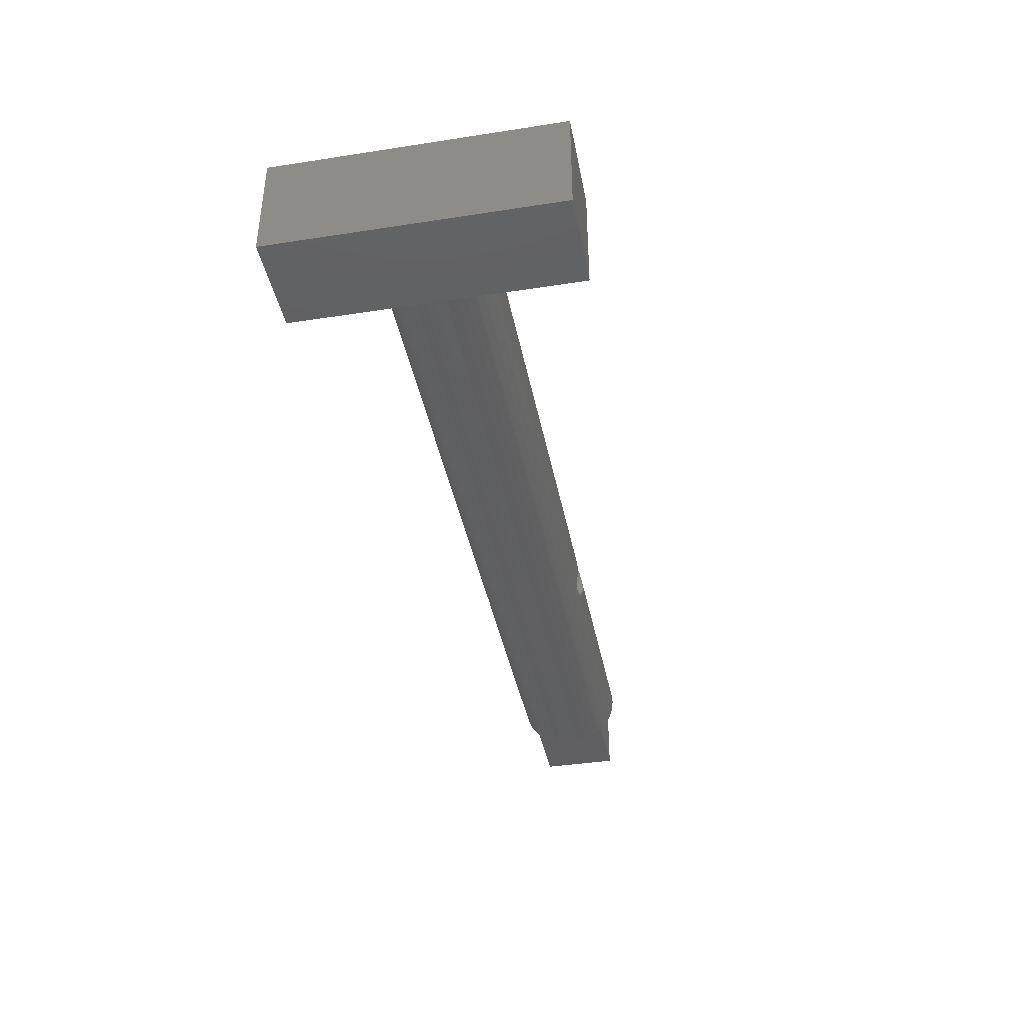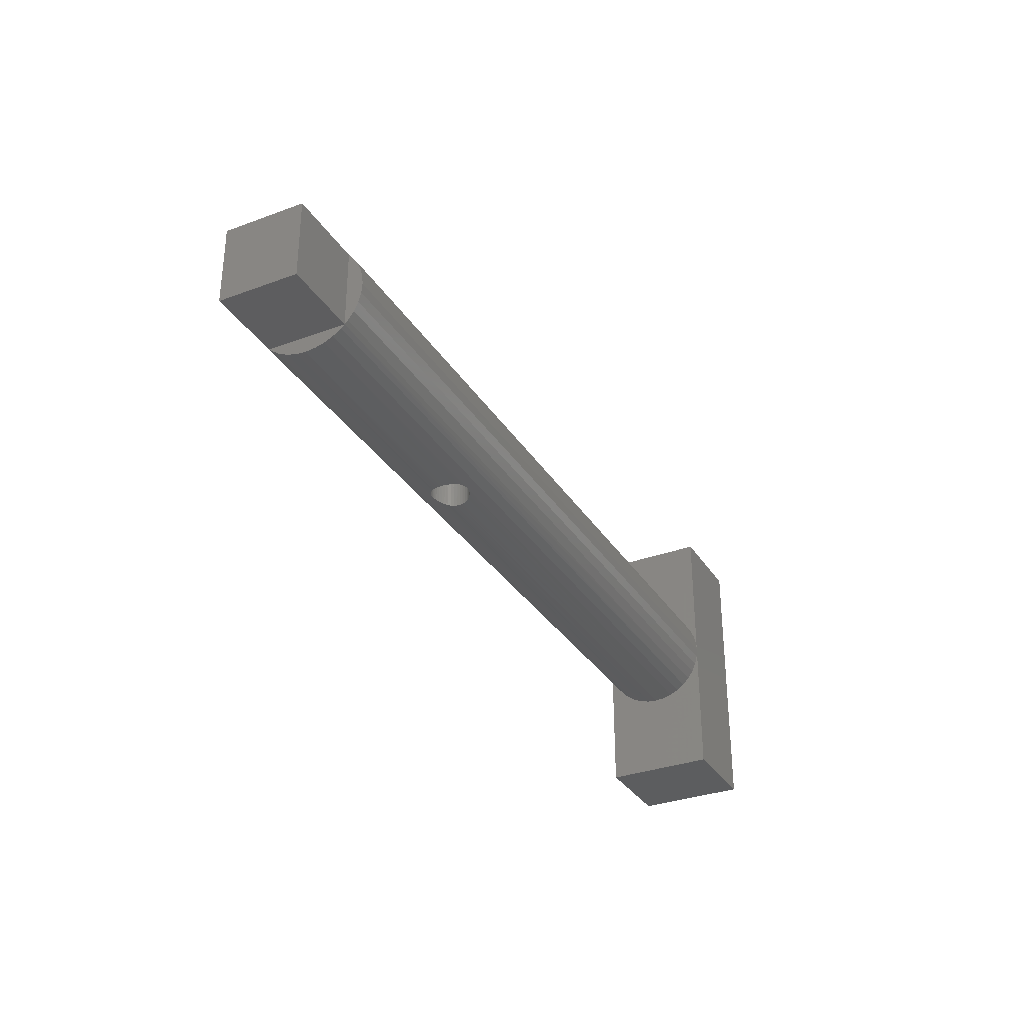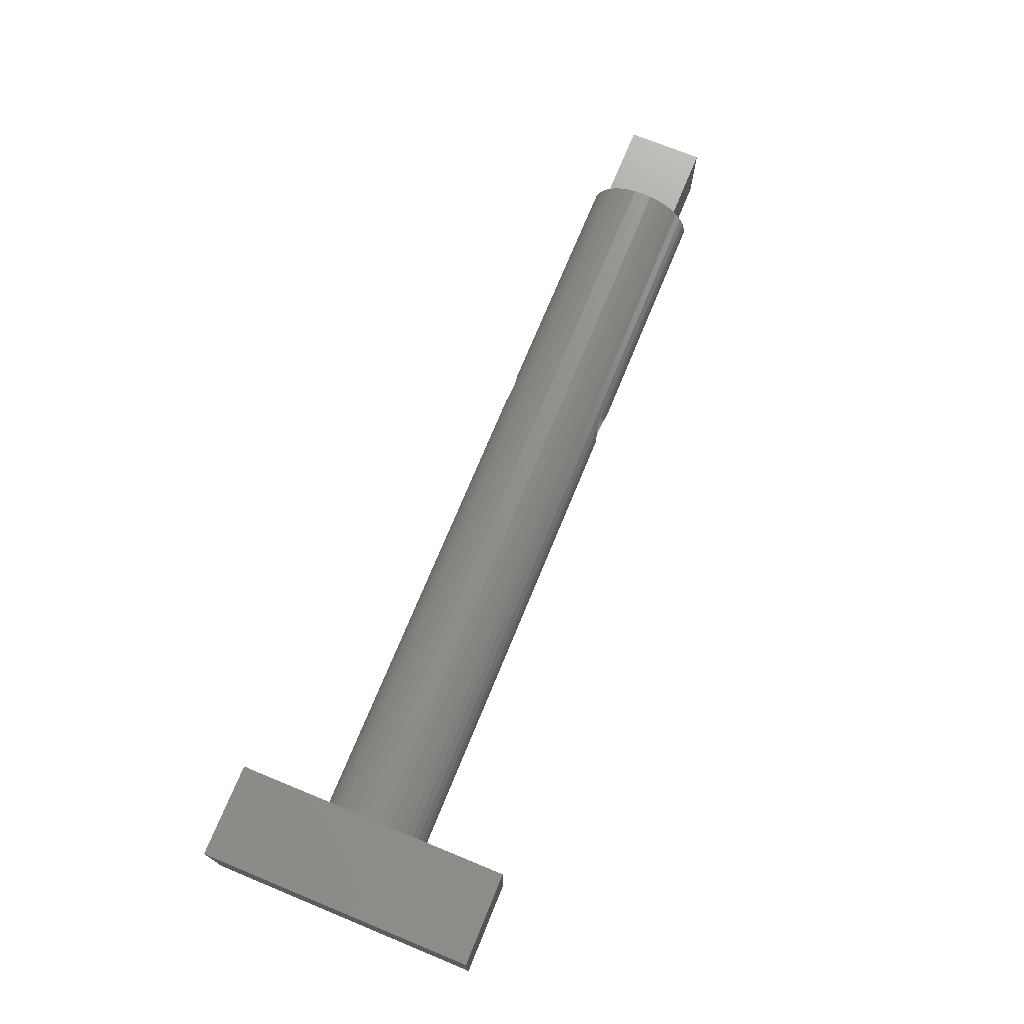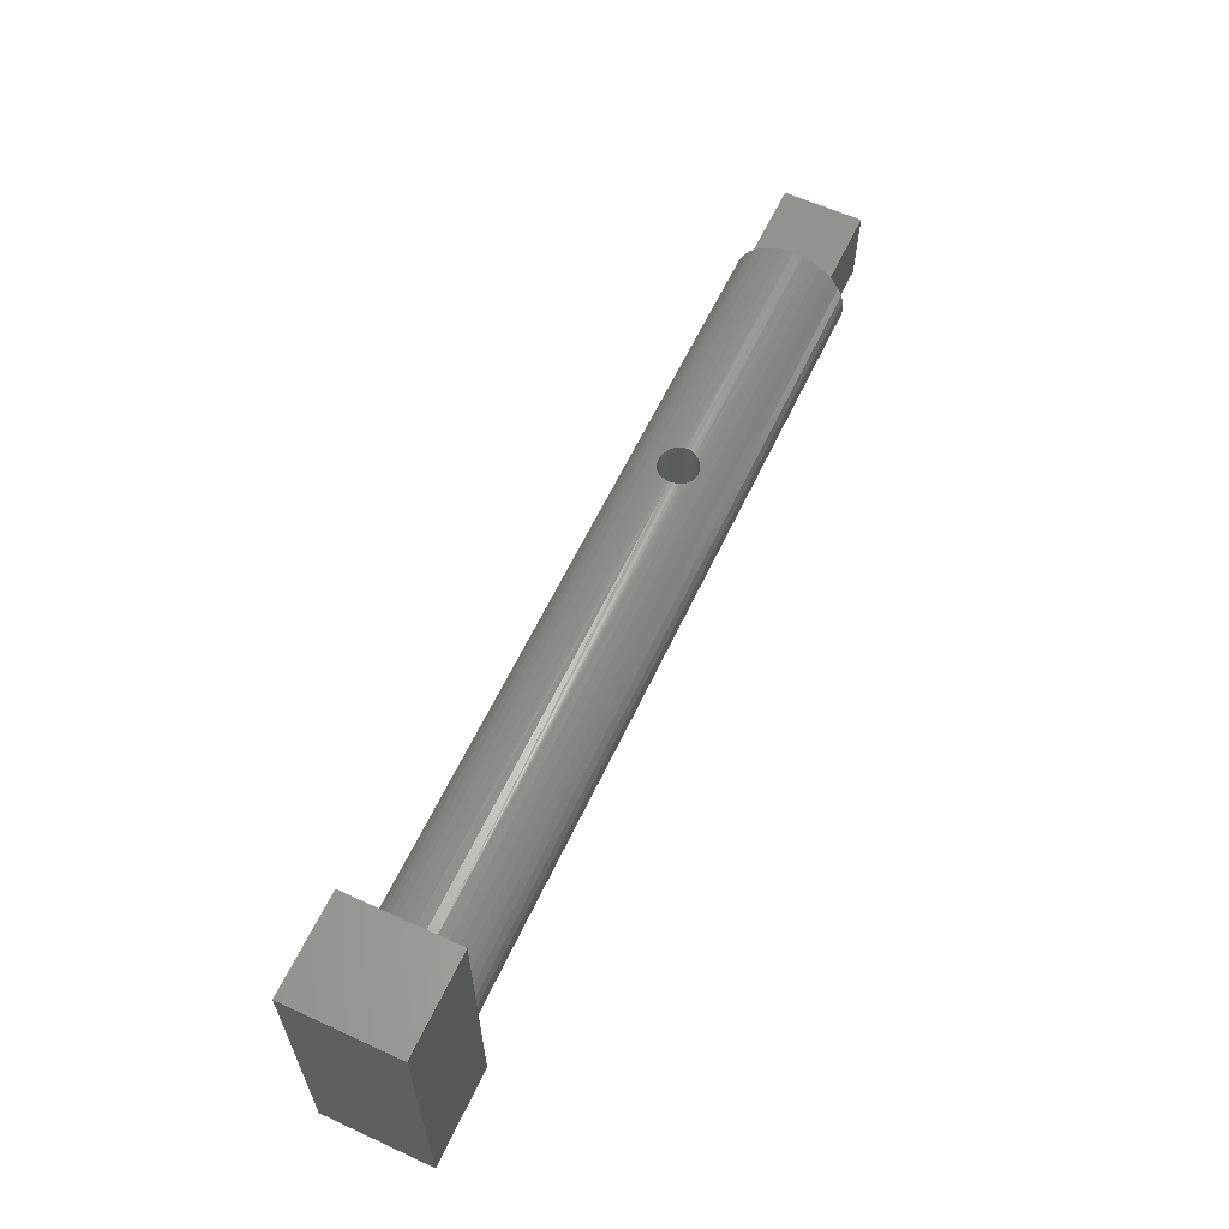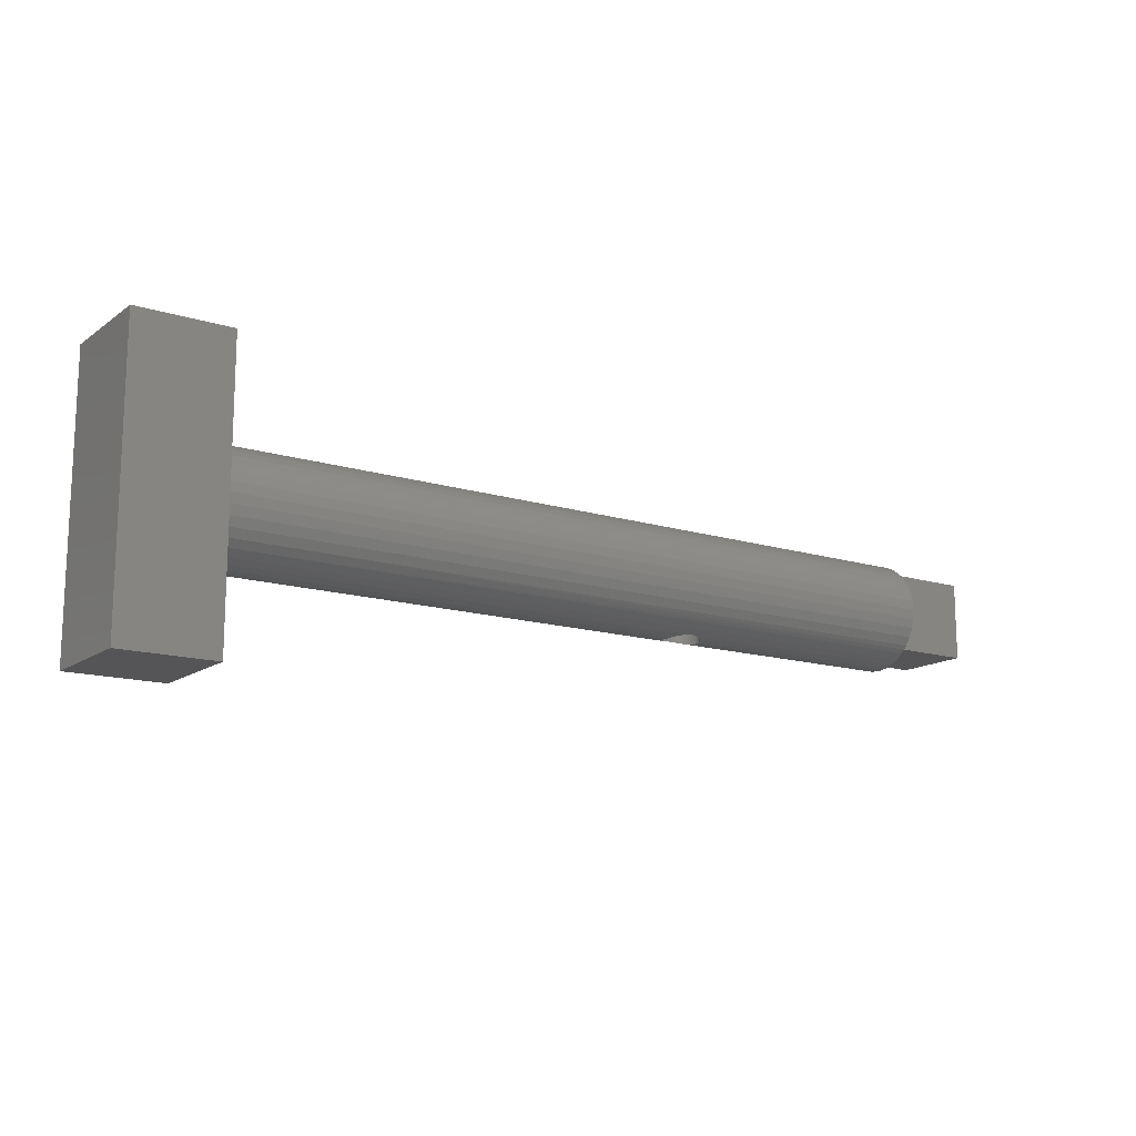
<metadata>
{"format":"stl","ext":"stl","renderer":"f3d","projection":"perspective","resolution":1024,"background":"white","views":[{"elev":-40.0,"azim":-79.2,"up":"+Z"},{"elev":-32.3,"azim":117.3,"up":"+Y"},{"elev":72.2,"azim":-67.7,"up":"+Z"},{"elev":60.8,"azim":-64.9,"up":"+Y"},{"elev":-14.3,"azim":-34.1,"up":"+Y"}]}
</metadata>
<code>
# stl→obj: 265 verts, 548 faces
v 45.22 5.524 16.55
v 45.22 9.626 16.55
v 45.22 5.711 16.72
v 45.22 9.439 16.72
v 45.22 9.025 17.01
v 45.22 8.567 17.23
v 45.22 8.079 17.36
v 45.22 7.575 17.4
v 45.22 7.071 17.36
v 45.22 6.583 17.23
v 45.22 6.125 17.01
v 45.22 9.626 12.45
v 45.22 9.797 12.64
v 45.22 10.3 13.51
v 45.22 10.43 14
v 45.22 9.797 16.36
v 45.22 10.09 13.05
v 45.22 10.47 14.5
v 45.22 10.43 15
v 45.22 10.09 15.95
v 45.22 10.3 15.49
v 45.22 5.524 12.45
v 45.22 9.439 12.28
v 45.22 5.711 12.28
v 45.22 6.125 11.99
v 45.22 6.583 11.77
v 45.22 9.025 11.99
v 45.22 7.071 11.64
v 45.22 7.575 11.6
v 45.22 8.079 11.64
v 45.22 8.567 11.77
v 32.44 4.718 15
v 32.5 4.698 14.86
v 45.22 4.675 14.5
v 32.51 4.695 14.84
v 32.51 4.694 14.83
v 32.55 4.681 14.69
v 32.55 4.68 14.67
v 31.79 4.844 15.48
v 31.81 4.842 15.47
v 45.22 4.85 15.49
v 31.91 4.831 15.44
v 31.96 4.825 15.42
v 32.07 4.807 15.36
v 32.1 4.801 15.35
v 32.21 4.778 15.26
v 32.23 4.774 15.25
v 32.34 4.747 15.14
v 32.35 4.744 15.13
v 45.22 4.719 15
v 32.43 4.719 15
v 32.44 4.719 15
v 31.49 4.852 15.5
v 31.57 4.852 15.5
v 45.22 5.064 15.95
v 31.64 4.852 15.5
v 31.68 4.85 15.49
v 31.74 4.847 15.48
v 30.81 4.747 15.14
v 30.88 4.767 15.22
v 5.07 4.85 15.49
v 30.93 4.778 15.26
v 31 4.794 15.32
v 31.07 4.807 15.36
v 31.14 4.819 15.4
v 31.16 4.822 15.41
v 31.23 4.831 15.44
v 31.3 4.84 15.46
v 31.4 4.846 15.48
v 31.45 4.85 15.49
v 5.07 5.064 15.95
v 5.07 4.719 15
v 30.58 4.68 14.67
v 30.59 4.68 14.67
v 30.62 4.692 14.82
v 30.63 4.696 14.84
v 30.69 4.713 14.97
v 30.71 4.719 15
v 30.71 4.72 15
v 30.77 4.738 15.1
v 30.71 4.719 14
v 5.07 4.719 14
v 30.7 4.718 14
v 30.7 4.716 14.01
v 30.63 4.696 14.15
v 30.63 4.695 14.16
v 30.59 4.682 14.3
v 30.59 4.68 14.33
v 30.58 4.68 14.34
v 30.57 4.675 14.49
v 30.57 4.675 14.5
v 5.07 4.675 14.5
v 30.58 4.678 14.64
v 31.23 4.831 13.56
v 31.17 4.824 13.58
v 31.07 4.807 13.64
v 31.03 4.801 13.66
v 30.93 4.778 13.74
v 30.91 4.773 13.75
v 30.8 4.747 13.86
v 30.79 4.745 13.87
v 31.57 4.852 13.5
v 31.52 4.852 13.5
v 45.22 5.064 13.05
v 5.07 5.064 13.05
v 5.07 5.353 12.64
v 31.48 4.851 13.5
v 31.46 4.85 13.51
v 5.07 4.85 13.51
v 31.4 4.846 13.52
v 31.33 4.842 13.53
v 32.33 4.747 13.86
v 32.26 4.767 13.78
v 45.22 4.85 13.51
v 32.21 4.778 13.74
v 32.13 4.797 13.67
v 32.07 4.807 13.64
v 31.99 4.821 13.59
v 31.91 4.831 13.56
v 31.85 4.839 13.54
v 31.81 4.842 13.53
v 31.74 4.846 13.52
v 31.69 4.85 13.51
v 31.66 4.851 13.5
v 32.55 4.681 14.33
v 32.52 4.69 14.2
v 45.22 4.719 14
v 32.57 4.675 14.54
v 32.57 4.675 14.5
v 32.56 4.679 14.35
v 32.52 4.693 14.18
v 32.51 4.696 14.16
v 32.46 4.713 14.03
v 32.43 4.719 14
v 32.43 4.72 14
v 32.37 4.739 13.9
v 32.44 10.43 14
v 32.5 10.45 14.14
v 32.51 10.45 14.16
v 32.51 10.46 14.17
v 32.55 10.47 14.31
v 32.55 10.47 14.33
v 31.79 10.31 13.52
v 31.81 10.31 13.53
v 31.91 10.32 13.56
v 31.96 10.33 13.58
v 32.07 10.34 13.64
v 32.1 10.35 13.65
v 32.21 10.37 13.74
v 32.23 10.38 13.75
v 32.34 10.4 13.86
v 32.35 10.41 13.87
v 32.43 10.43 14
v 31.49 10.3 13.5
v 31.57 10.3 13.5
v 31.64 10.3 13.5
v 31.68 10.3 13.51
v 31.74 10.3 13.52
v 30.81 10.4 13.86
v 30.88 10.38 13.78
v 5.07 10.3 13.51
v 30.93 10.37 13.74
v 31 10.36 13.68
v 31.07 10.34 13.64
v 31.14 10.33 13.6
v 31.16 10.33 13.59
v 31.23 10.32 13.56
v 31.3 10.31 13.54
v 31.4 10.3 13.52
v 31.45 10.3 13.51
v 5.07 10.09 13.05
v 5.07 10.43 14
v 30.58 10.47 14.33
v 30.59 10.47 14.33
v 30.62 10.46 14.18
v 30.63 10.45 14.16
v 30.69 10.44 14.03
v 30.71 10.43 14
v 30.77 10.41 13.9
v 30.71 10.43 15
v 5.07 10.43 15
v 30.7 10.43 15
v 30.7 10.43 14.99
v 30.63 10.45 14.85
v 30.63 10.45 14.84
v 30.59 10.47 14.7
v 30.59 10.47 14.67
v 30.58 10.47 14.66
v 30.57 10.47 14.51
v 30.57 10.47 14.5
v 5.07 10.47 14.5
v 30.58 10.47 14.36
v 31.23 10.32 15.44
v 31.17 10.33 15.42
v 31.07 10.34 15.36
v 31.03 10.35 15.34
v 30.93 10.37 15.26
v 30.91 10.38 15.25
v 30.8 10.4 15.14
v 30.79 10.41 15.13
v 31.57 10.3 15.5
v 31.52 10.3 15.5
v 5.07 10.09 15.95
v 5.07 9.797 16.36
v 31.48 10.3 15.5
v 31.46 10.3 15.49
v 5.07 10.3 15.49
v 31.4 10.3 15.48
v 31.33 10.31 15.47
v 32.33 10.4 15.14
v 32.26 10.38 15.22
v 32.21 10.37 15.26
v 32.13 10.35 15.33
v 32.07 10.34 15.36
v 31.99 10.33 15.41
v 31.91 10.32 15.44
v 31.85 10.31 15.46
v 31.81 10.31 15.47
v 31.74 10.3 15.48
v 31.69 10.3 15.49
v 31.66 10.3 15.5
v 32.55 10.47 14.67
v 32.52 10.46 14.8
v 32.57 10.47 14.46
v 32.57 10.47 14.5
v 32.56 10.47 14.65
v 32.52 10.46 14.82
v 32.51 10.45 14.84
v 32.46 10.44 14.97
v 32.43 10.43 15
v 32.37 10.41 15.1
v 45.22 5.353 16.36
v 5.07 5.353 16.36
v 5.07 5.711 16.72
v 5.07 6.125 17.01
v 5.07 6.583 17.23
v 5.07 7.071 17.36
v 5.07 7.575 17.4
v 5.07 8.079 17.36
v 5.07 8.567 17.23
v 5.07 9.025 17.01
v 5.07 9.439 16.72
v 5.07 9.797 12.64
v 5.07 9.439 12.28
v 5.07 9.025 11.99
v 5.07 8.567 11.77
v 5.07 8.079 11.64
v 5.07 7.575 11.6
v 5.07 7.071 11.64
v 5.07 6.583 11.77
v 5.07 6.125 11.99
v 5.07 5.711 12.28
v 45.22 5.353 12.64
v 49.22 9.626 12.45
v 49.22 9.626 16.55
v 49.22 5.524 12.45
v 49.22 5.524 16.55
v 5.07 15.07 11.6
v 5.07 15.07 17.4
v 5.07 0.075 11.6
v 0.07 0.075 11.6
v 0.07 15.07 11.6
v 0.07 0.075 17.4
v 5.07 0.075 17.4
v 0.07 15.07 17.4
f 1 2 3
f 3 2 4
f 5 6 7
f 5 7 4
f 4 7 8
f 4 8 9
f 9 10 4
f 4 10 11
f 4 11 3
f 2 12 13
f 14 15 16
f 2 13 16
f 16 13 17
f 16 17 14
f 15 18 16
f 16 18 19
f 16 19 20
f 20 19 21
f 12 22 23
f 23 22 24
f 24 25 23
f 23 25 26
f 23 26 27
f 28 29 30
f 28 30 26
f 26 30 31
f 26 31 27
f 32 33 34
f 34 33 35
f 35 36 34
f 34 36 37
f 34 37 38
f 39 40 41
f 40 42 41
f 41 42 43
f 41 43 44
f 44 45 41
f 41 45 46
f 41 46 47
f 47 48 41
f 41 48 49
f 41 49 50
f 50 49 51
f 50 51 34
f 34 51 52
f 34 52 32
f 53 54 55
f 54 56 55
f 55 56 57
f 55 57 41
f 41 57 58
f 41 58 39
f 59 60 61
f 61 60 62
f 62 63 61
f 61 63 64
f 61 64 65
f 65 66 61
f 61 66 67
f 61 67 68
f 68 69 61
f 61 69 70
f 61 70 71
f 71 70 70
f 71 70 53
f 72 73 74
f 74 75 72
f 72 75 76
f 72 76 77
f 77 78 72
f 72 78 79
f 72 79 61
f 61 79 80
f 61 80 59
f 81 81 82
f 82 81 83
f 83 84 82
f 82 84 85
f 82 85 86
f 86 87 82
f 82 87 88
f 82 88 89
f 89 90 82
f 82 90 91
f 82 91 92
f 92 91 91
f 92 91 72
f 72 91 93
f 72 93 73
f 94 95 82
f 82 95 96
f 96 97 82
f 82 97 98
f 82 98 99
f 99 100 82
f 82 100 101
f 82 101 81
f 102 103 104
f 104 103 105
f 104 105 106
f 103 107 105
f 105 107 108
f 105 108 109
f 109 108 110
f 109 110 82
f 82 110 111
f 82 111 94
f 112 113 114
f 114 113 115
f 115 116 114
f 114 116 117
f 114 117 118
f 118 119 114
f 114 119 120
f 114 120 121
f 121 122 114
f 114 122 123
f 114 123 104
f 104 123 124
f 104 124 102
f 125 126 127
f 38 128 34
f 34 128 129
f 34 129 127
f 127 129 130
f 127 130 125
f 126 131 127
f 127 131 132
f 127 132 133
f 133 134 127
f 127 134 135
f 127 135 114
f 114 135 136
f 114 136 112
f 137 138 18
f 18 138 139
f 139 140 18
f 18 140 141
f 18 141 142
f 143 144 14
f 144 145 14
f 14 145 146
f 14 146 147
f 147 148 14
f 14 148 149
f 14 149 150
f 150 151 14
f 14 151 152
f 14 152 15
f 15 152 153
f 15 153 18
f 18 153 137
f 18 137 137
f 154 155 17
f 155 156 17
f 17 156 157
f 17 157 14
f 14 157 158
f 14 158 143
f 159 160 161
f 161 160 162
f 162 163 161
f 161 163 164
f 161 164 165
f 165 166 161
f 161 166 167
f 161 167 168
f 168 169 161
f 161 169 170
f 161 170 171
f 171 170 170
f 171 170 154
f 172 173 174
f 174 175 172
f 172 175 176
f 172 176 177
f 177 178 172
f 172 178 178
f 172 178 161
f 161 178 179
f 161 179 159
f 180 180 181
f 181 180 182
f 182 183 181
f 181 183 184
f 181 184 185
f 185 186 181
f 181 186 187
f 181 187 188
f 188 189 181
f 181 189 190
f 181 190 191
f 191 190 190
f 191 190 172
f 172 190 192
f 172 192 173
f 193 194 181
f 181 194 195
f 195 196 181
f 181 196 197
f 181 197 198
f 198 199 181
f 181 199 200
f 181 200 180
f 201 202 20
f 20 202 203
f 20 203 204
f 202 205 203
f 203 205 206
f 203 206 207
f 207 206 208
f 207 208 181
f 181 208 209
f 181 209 193
f 210 211 21
f 21 211 212
f 212 213 21
f 21 213 214
f 21 214 215
f 215 216 21
f 21 216 217
f 21 217 218
f 218 219 21
f 21 219 220
f 21 220 20
f 20 220 221
f 20 221 201
f 222 223 19
f 142 224 18
f 18 224 225
f 18 225 19
f 19 225 226
f 19 226 222
f 223 227 19
f 19 227 228
f 19 228 229
f 229 230 19
f 19 230 230
f 19 230 21
f 21 230 231
f 21 231 210
f 53 55 71
f 71 55 232
f 71 232 233
f 233 232 1
f 233 1 234
f 1 3 234
f 234 3 11
f 234 11 235
f 235 11 10
f 235 10 236
f 236 10 9
f 236 9 237
f 237 9 8
f 237 8 238
f 238 8 7
f 238 7 239
f 239 7 6
f 239 6 240
f 240 6 5
f 240 5 241
f 241 5 4
f 241 4 242
f 242 4 2
f 242 2 204
f 204 2 16
f 204 16 20
f 154 17 171
f 171 17 13
f 171 13 243
f 243 13 12
f 243 12 244
f 12 23 244
f 244 23 27
f 244 27 245
f 245 27 31
f 245 31 246
f 246 31 30
f 246 30 247
f 247 30 29
f 247 29 248
f 248 29 28
f 248 28 249
f 249 28 26
f 249 26 250
f 250 26 25
f 250 25 251
f 251 25 24
f 251 24 252
f 252 24 22
f 252 22 106
f 106 22 253
f 106 253 104
f 253 22 1
f 55 41 50
f 50 34 55
f 55 34 127
f 55 127 114
f 1 232 253
f 253 232 55
f 253 55 104
f 104 55 114
f 254 12 255
f 255 12 2
f 256 22 254
f 254 22 12
f 257 1 256
f 256 1 22
f 255 2 257
f 257 2 1
f 254 255 256
f 256 255 257
f 247 248 258
f 259 238 239
f 239 240 259
f 259 240 241
f 259 241 242
f 242 204 259
f 259 204 203
f 259 203 207
f 207 181 259
f 259 181 191
f 259 191 258
f 258 191 172
f 258 172 161
f 161 171 258
f 258 171 243
f 258 243 244
f 244 245 258
f 258 245 246
f 258 246 247
f 260 261 248
f 248 261 262
f 248 262 258
f 263 261 264
f 264 261 260
f 259 265 238
f 238 265 263
f 238 263 264
f 262 265 258
f 258 265 259
f 263 265 261
f 261 265 262
f 238 264 237
f 237 264 236
f 248 249 260
f 260 249 250
f 260 250 251
f 251 252 260
f 260 252 106
f 260 106 105
f 72 61 264
f 264 61 71
f 264 71 233
f 233 234 264
f 264 234 235
f 264 235 236
f 105 109 260
f 260 109 82
f 260 82 264
f 264 82 92
f 264 92 72
f 123 122 156
f 190 190 91
f 91 190 91
f 213 212 45
f 228 227 36
f 223 38 227
f 227 38 37
f 227 37 36
f 36 35 228
f 228 35 33
f 228 33 229
f 229 33 32
f 229 32 230
f 230 32 230
f 230 32 231
f 231 32 52
f 231 52 210
f 210 52 51
f 210 51 49
f 49 48 210
f 210 48 47
f 210 47 211
f 211 47 212
f 212 47 46
f 212 46 45
f 213 45 214
f 214 45 44
f 214 44 43
f 58 219 39
f 39 219 218
f 39 218 40
f 40 218 42
f 218 217 42
f 42 217 216
f 42 216 43
f 43 216 215
f 43 215 214
f 58 57 219
f 219 57 56
f 219 56 220
f 220 56 221
f 221 56 201
f 201 56 54
f 201 54 202
f 202 54 53
f 202 53 205
f 70 208 53
f 53 208 206
f 53 206 205
f 67 193 209
f 70 70 208
f 208 70 69
f 208 69 209
f 209 69 68
f 209 68 67
f 65 64 194
f 194 64 195
f 193 67 194
f 194 67 66
f 194 66 65
f 62 197 196
f 195 64 196
f 196 64 63
f 196 63 62
f 59 199 198
f 197 62 198
f 198 62 60
f 198 60 59
f 79 182 180
f 79 180 80
f 80 180 180
f 80 180 59
f 59 180 200
f 59 200 199
f 76 183 77
f 77 183 182
f 77 182 78
f 78 182 79
f 74 187 186
f 74 186 75
f 75 186 185
f 75 185 76
f 76 185 184
f 76 184 183
f 187 74 188
f 188 74 73
f 188 73 189
f 189 73 190
f 190 73 93
f 190 93 91
f 90 89 173
f 173 89 174
f 90 173 91
f 91 173 192
f 91 192 190
f 89 88 174
f 174 88 87
f 174 87 175
f 175 87 86
f 175 86 176
f 86 85 176
f 176 85 84
f 176 84 177
f 177 84 83
f 101 159 81
f 81 159 179
f 81 179 81
f 81 179 178
f 81 178 83
f 83 178 178
f 83 178 177
f 101 100 159
f 159 100 99
f 159 99 160
f 160 99 162
f 99 98 162
f 162 98 97
f 162 97 163
f 163 97 164
f 97 96 164
f 164 96 95
f 164 95 165
f 165 95 166
f 166 95 167
f 167 95 94
f 167 94 111
f 108 154 110
f 110 154 170
f 170 170 110
f 110 170 169
f 110 169 111
f 111 169 168
f 111 168 167
f 156 122 157
f 108 107 154
f 154 107 103
f 154 103 155
f 155 103 102
f 155 102 156
f 156 102 124
f 156 124 123
f 145 144 121
f 121 144 143
f 121 143 122
f 122 143 158
f 122 158 157
f 121 120 145
f 145 120 119
f 145 119 146
f 119 118 146
f 146 118 117
f 146 117 147
f 147 117 148
f 117 116 148
f 148 116 115
f 148 115 149
f 149 115 150
f 115 113 150
f 150 113 112
f 150 112 151
f 151 112 152
f 135 137 136
f 136 137 137
f 136 137 112
f 112 137 153
f 112 153 152
f 132 138 133
f 133 138 137
f 133 137 134
f 134 137 135
f 131 140 132
f 132 140 139
f 132 139 138
f 126 142 131
f 131 142 141
f 131 141 140
f 223 222 38
f 38 222 226
f 38 226 128
f 128 226 225
f 128 225 129
f 129 225 224
f 129 224 130
f 130 224 142
f 130 142 125
f 125 142 126

</code>
